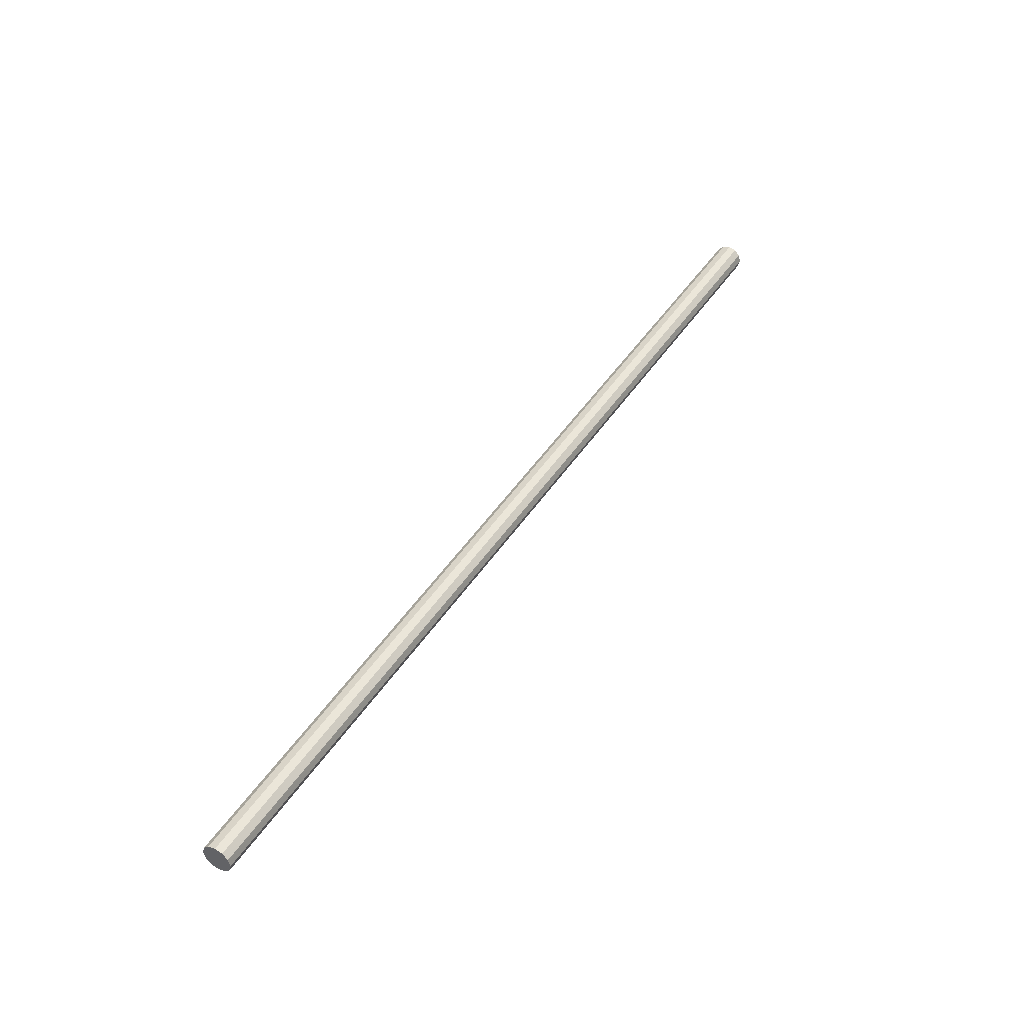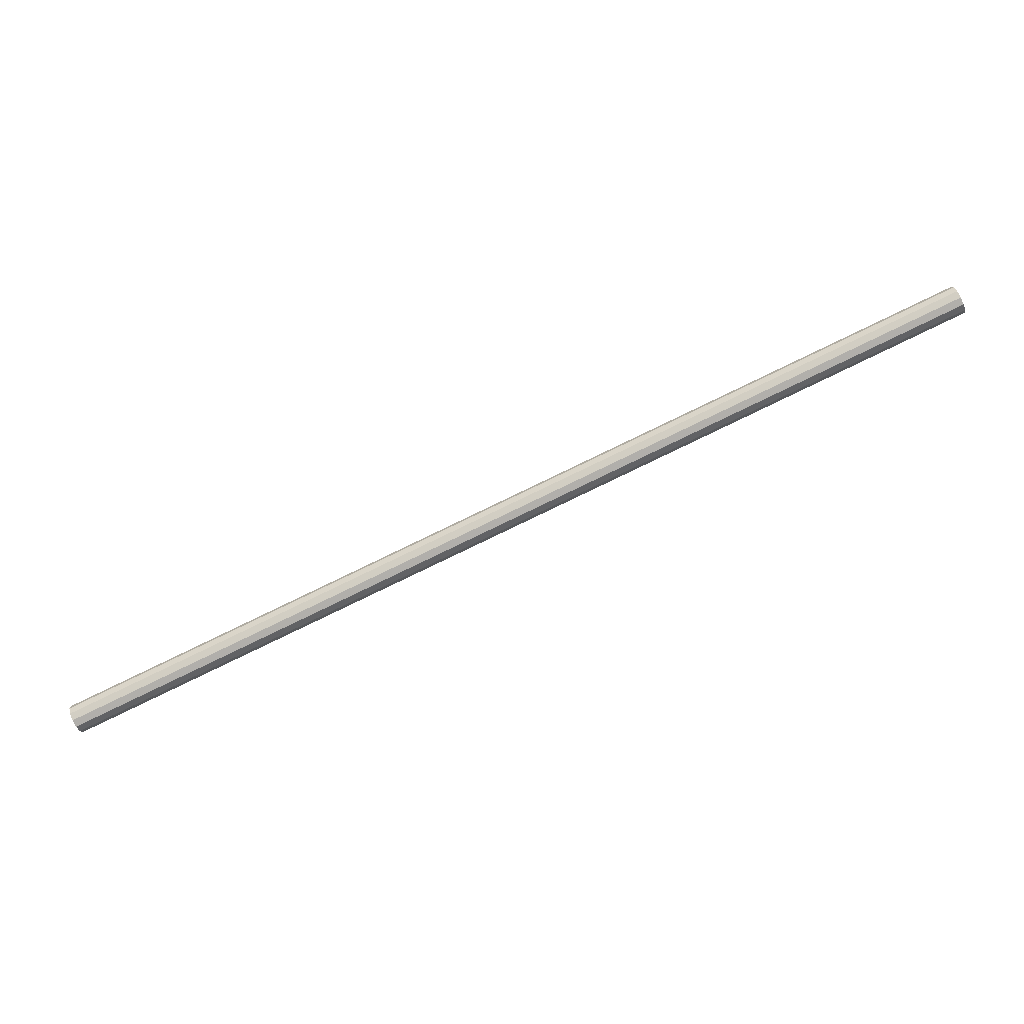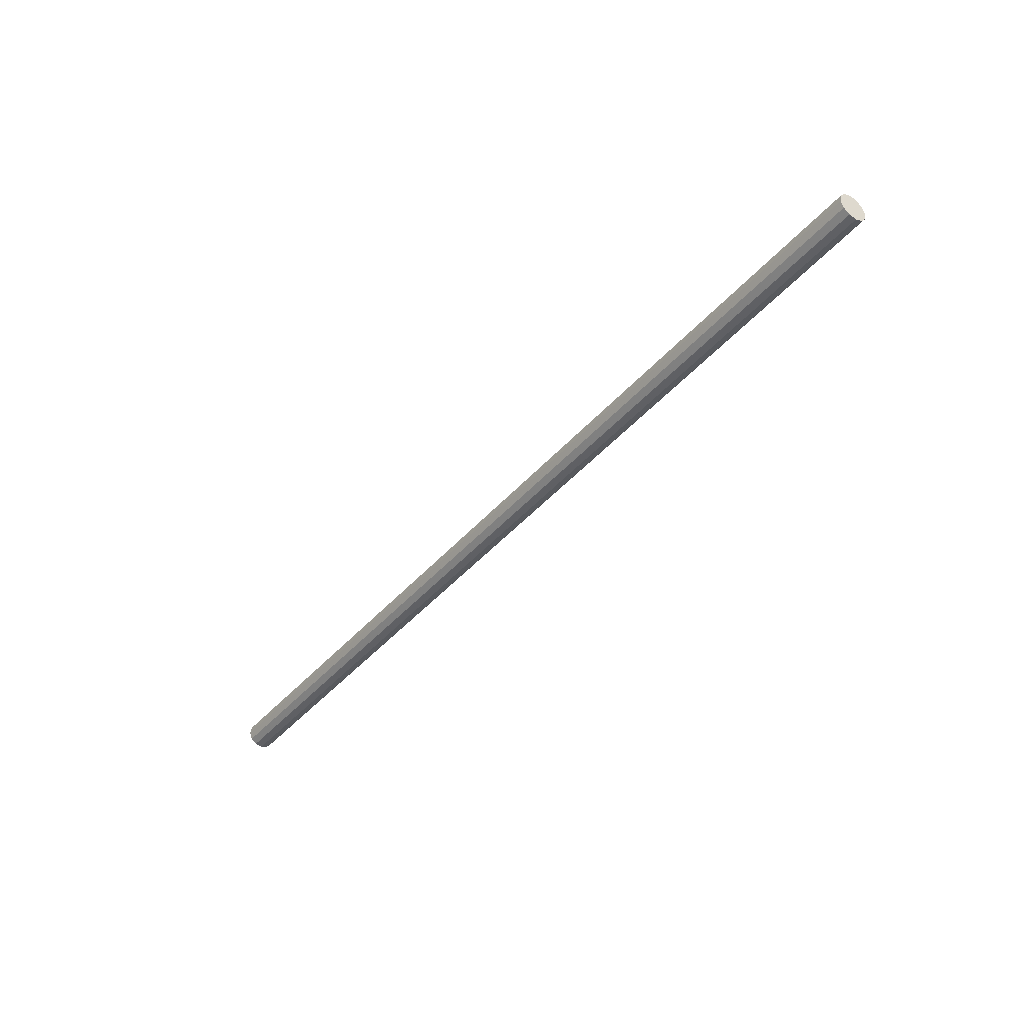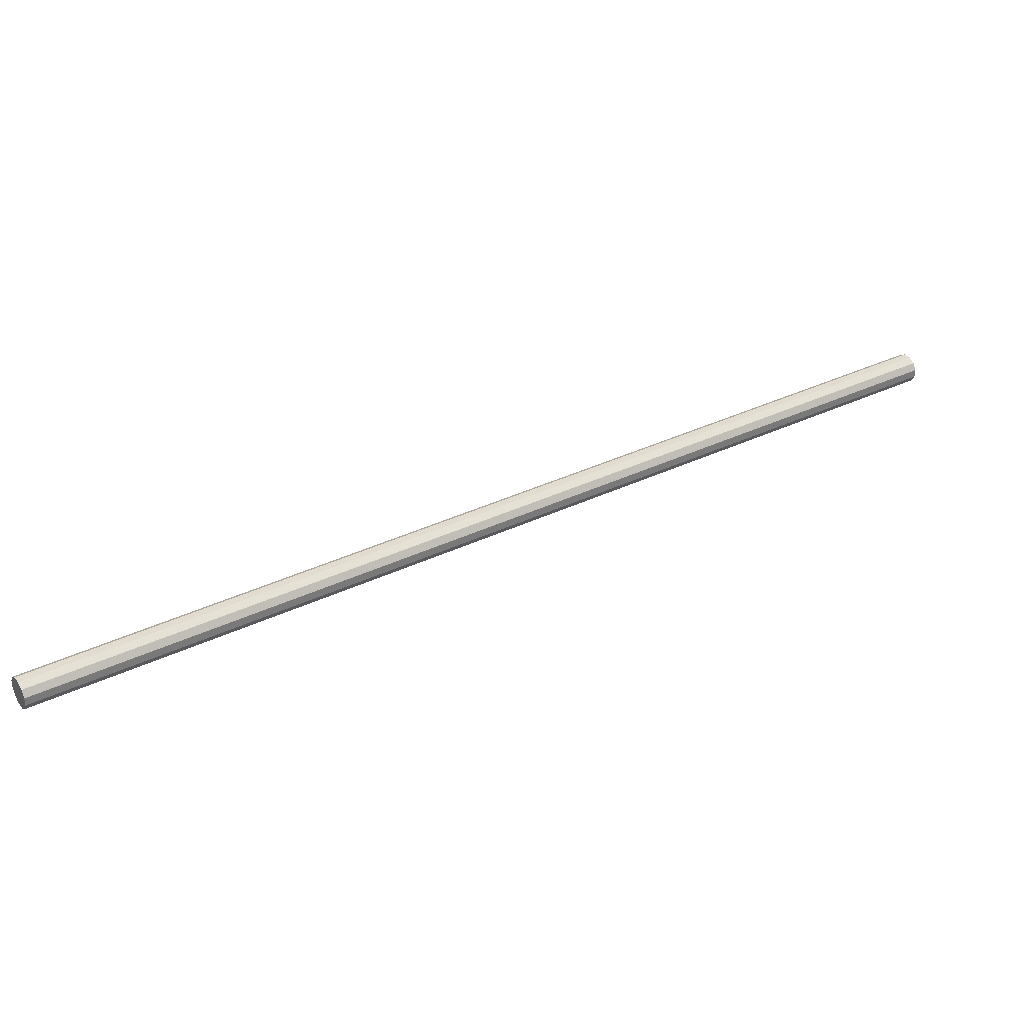
<metadata>
{"format":"obj","ext":"obj","renderer":"f3d","projection":"perspective","resolution":1024,"background":"white","views":[{"elev":64.3,"azim":-91.5,"up":"+Y"},{"elev":-40.6,"azim":165.6,"up":"+Y"},{"elev":-62.2,"azim":18.0,"up":"+Y"},{"elev":-68.4,"azim":-12.1,"up":"+Z"}]}
</metadata>
<code>
v 0 0 1.144
v 0.003524 0.009557 1.144
v 0.5499 -0.1919 1.51
v 0.5464 -0.2015 1.51
v 0.0005093 0.009214 1.149
v 0.5469 -0.1922 1.515
v -0.002642 0.006402 1.152
v 0.5437 -0.1951 1.518
v -0.005085 0.001875 1.153
v 0.5413 -0.1996 1.519
v -0.006166 -0.003155 1.152
v 0.5402 -0.2046 1.518
v -0.005594 -0.007339 1.149
v 0.5408 -0.2088 1.515
v -0.003524 -0.009557 1.144
v 0.5428 -0.211 1.51
v -0.0005093 -0.009214 1.14
v 0.5458 -0.2107 1.506
v 0.002642 -0.006402 1.137
v 0.549 -0.2079 1.503
v 0.005085 -0.001875 1.136
v 0.5514 -0.2033 1.502
v 0.006166 0.003155 1.137
v 0.5525 -0.1983 1.503
v 0.005594 0.007339 1.14
v 0.552 -0.1941 1.506
f 2 1 5
f 2 5 3
f 3 5 6
f 3 6 4
f 5 1 7
f 5 7 6
f 6 7 8
f 6 8 4
f 7 1 9
f 7 9 8
f 8 9 10
f 8 10 4
f 9 1 11
f 9 11 10
f 10 11 12
f 10 12 4
f 11 1 13
f 11 13 12
f 12 13 14
f 12 14 4
f 13 1 15
f 13 15 14
f 14 15 16
f 14 16 4
f 15 1 17
f 15 17 16
f 16 17 18
f 16 18 4
f 17 1 19
f 17 19 18
f 18 19 20
f 18 20 4
f 19 1 21
f 19 21 20
f 20 21 22
f 20 22 4
f 21 1 23
f 21 23 22
f 22 23 24
f 22 24 4
f 23 1 25
f 23 25 24
f 24 25 26
f 24 26 4
f 25 1 2
f 25 2 26
f 26 2 3
f 26 3 4

</code>
